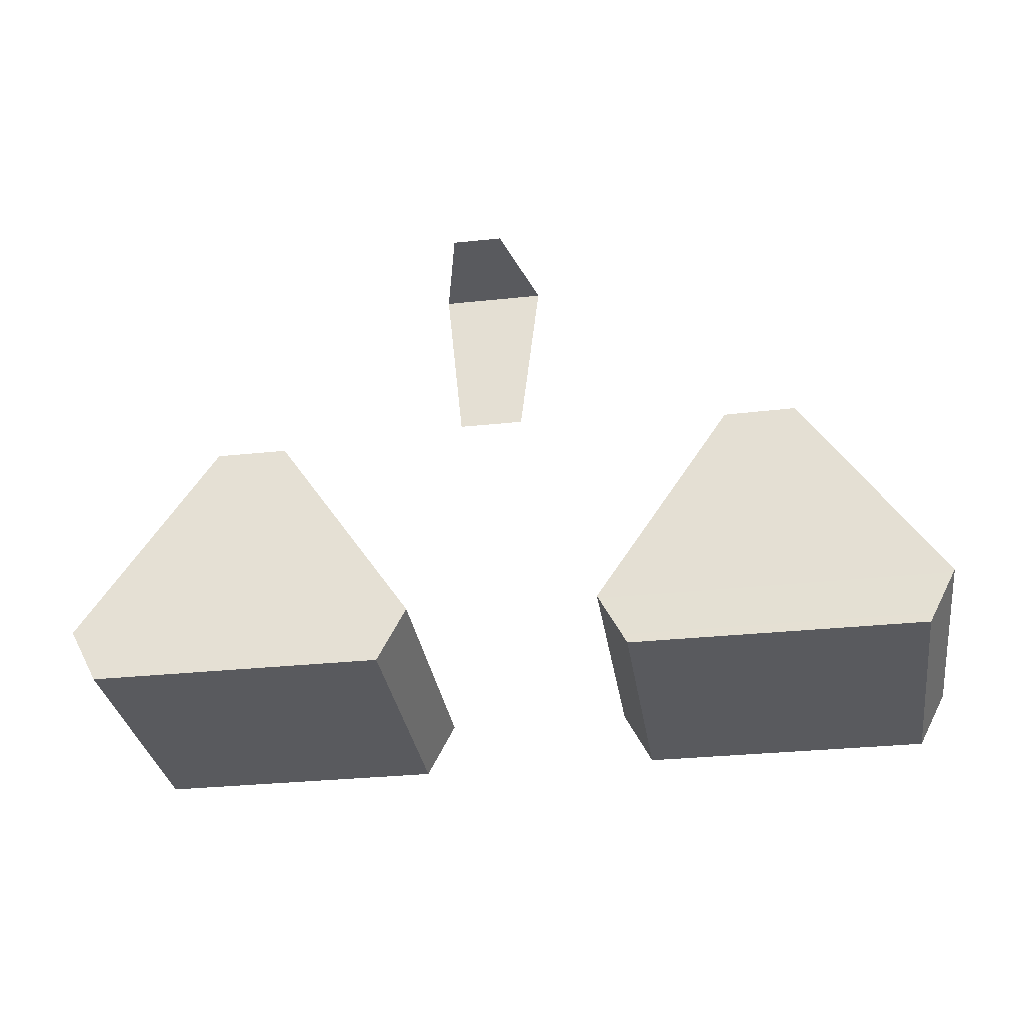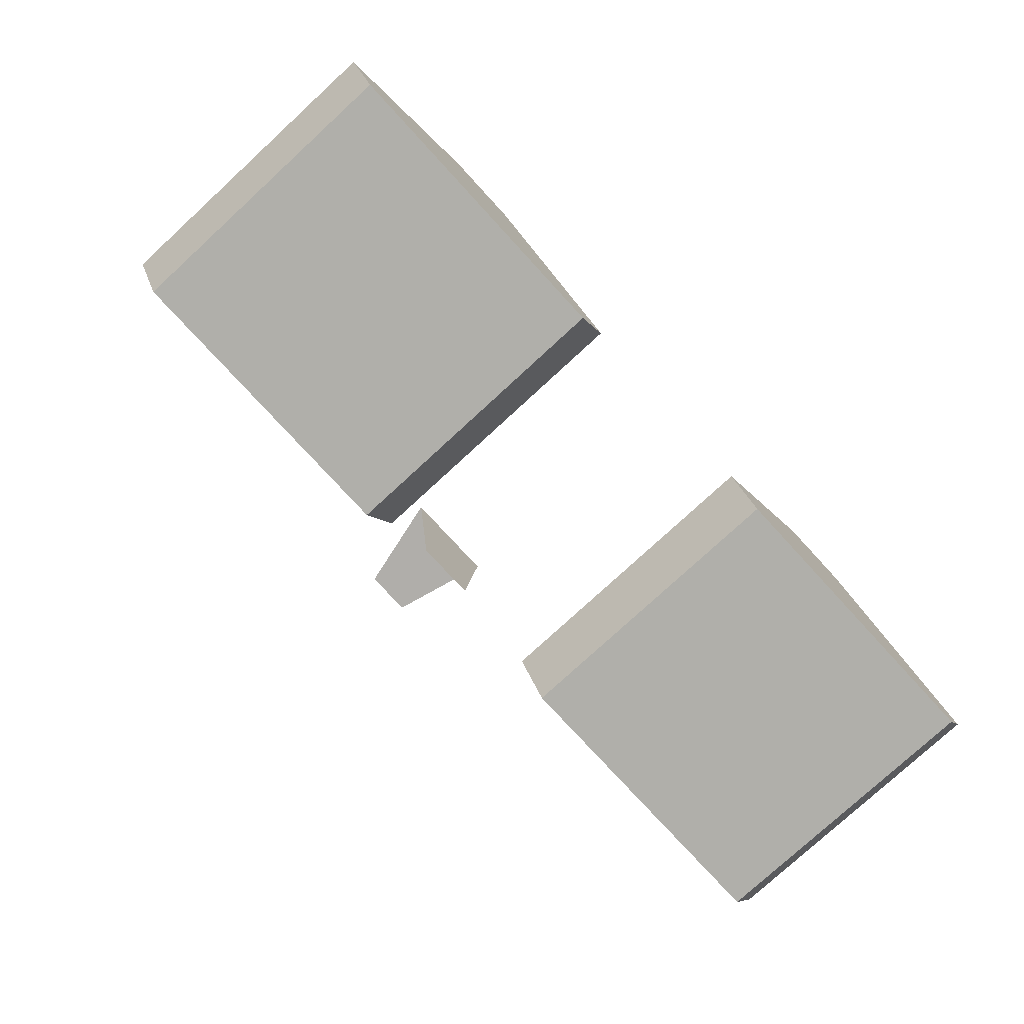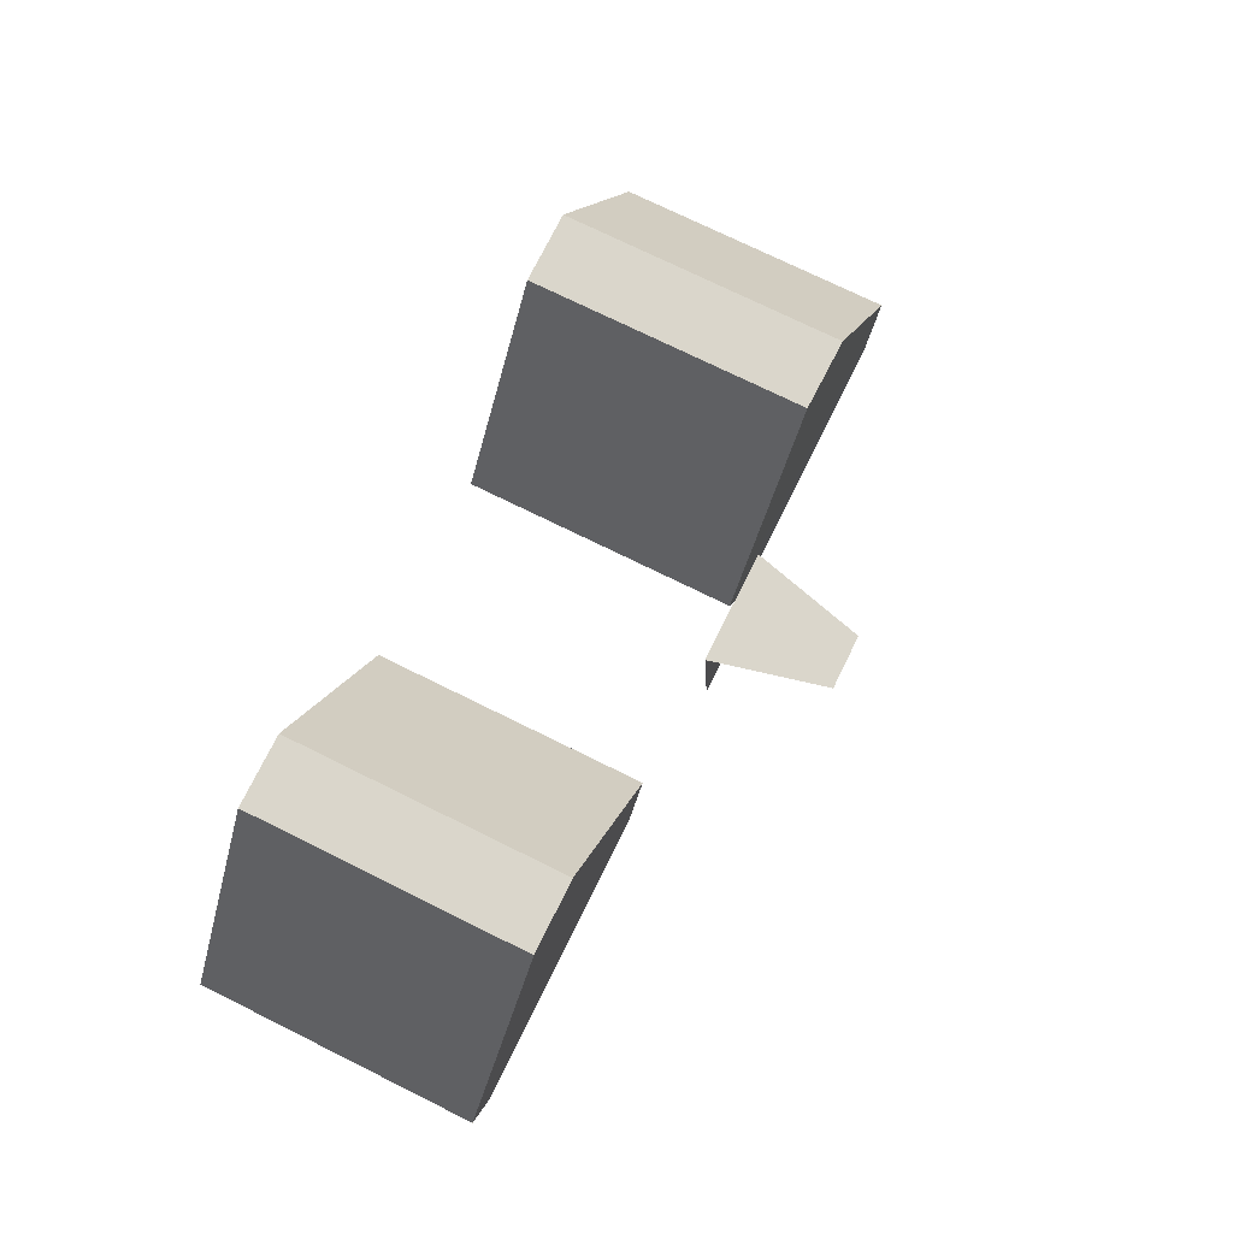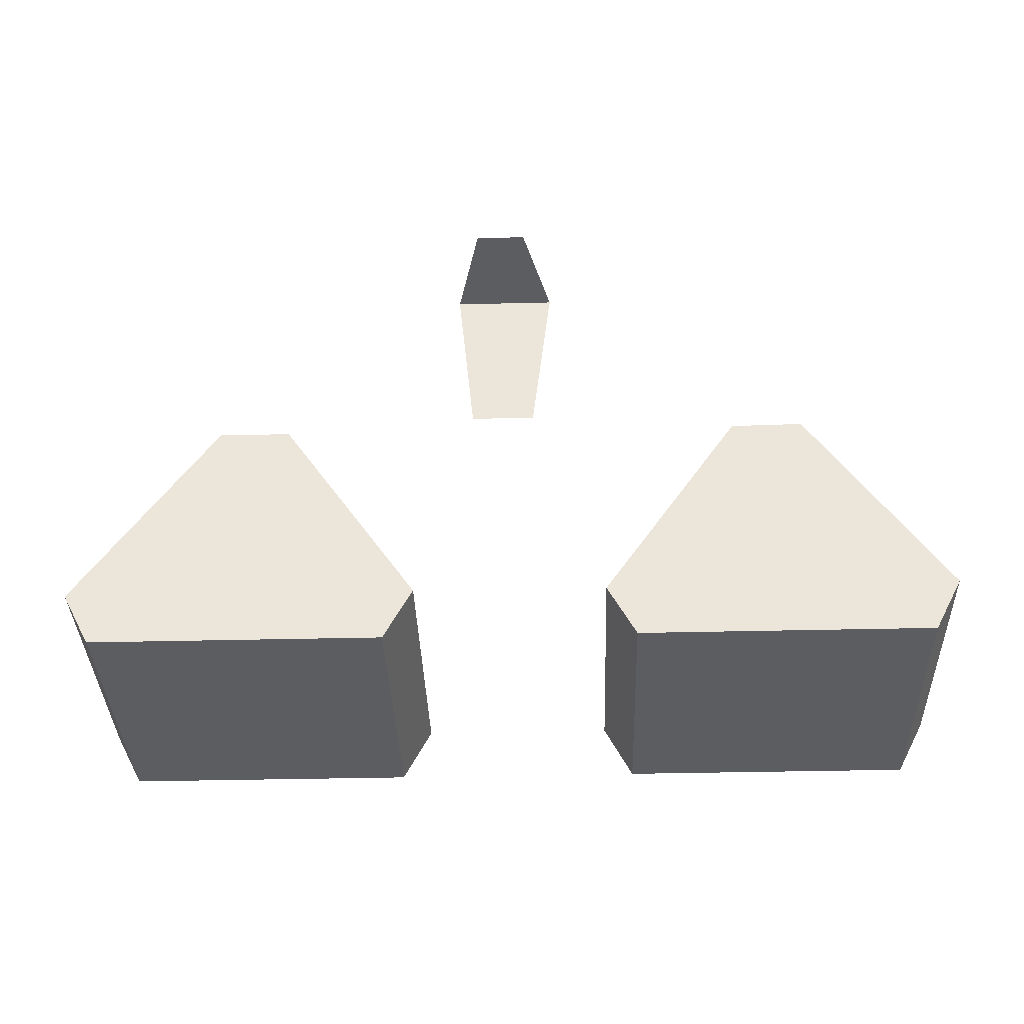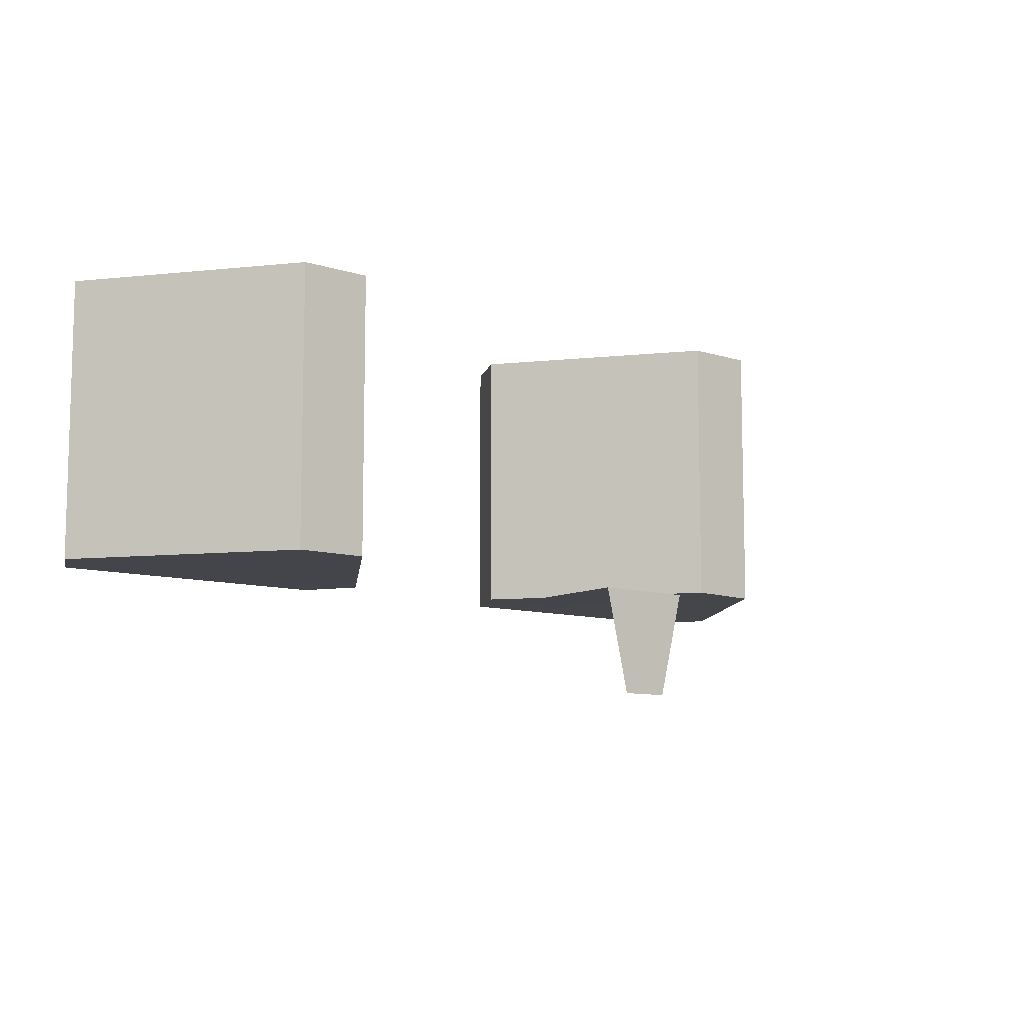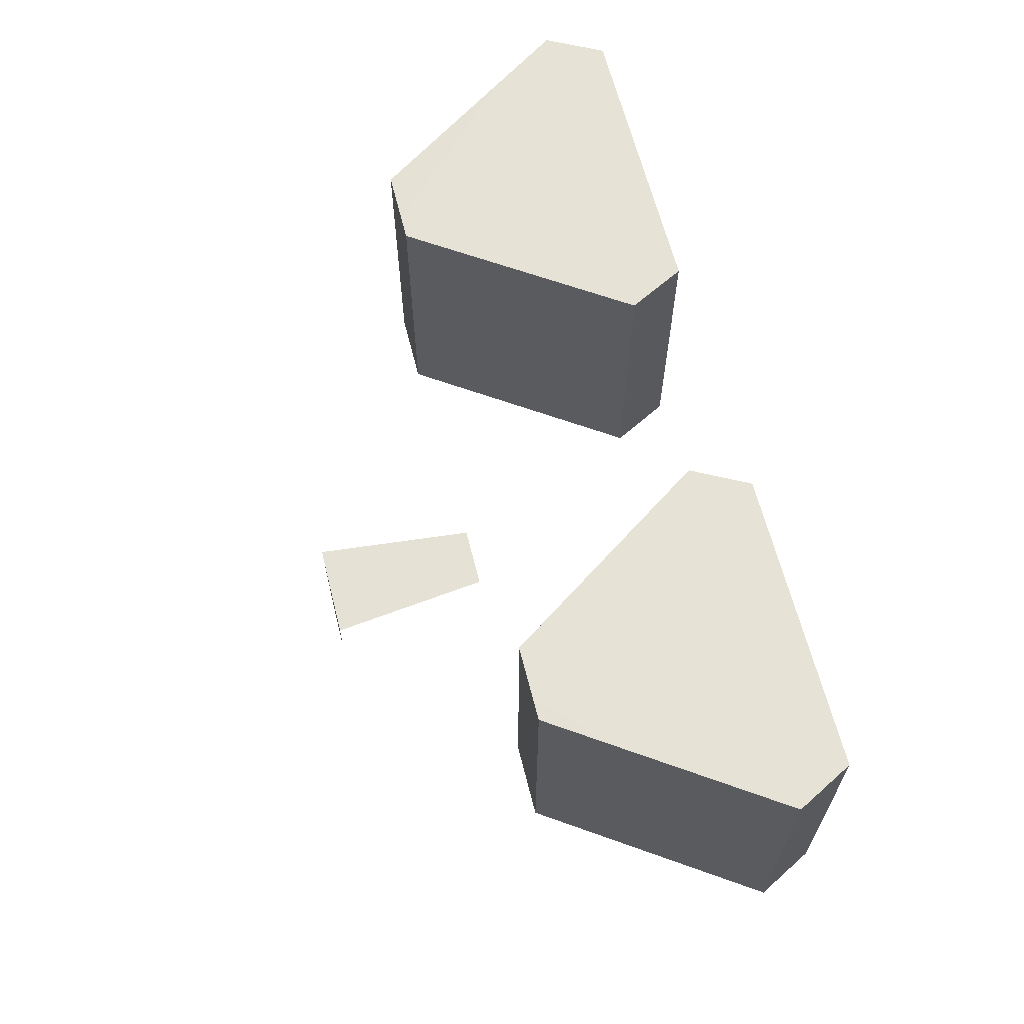
<metadata>
{"format":"obj","ext":"obj","renderer":"f3d","projection":"perspective","resolution":1024,"background":"white","views":[{"elev":-31.6,"azim":-171.5,"up":"+Y"},{"elev":-77.9,"azim":-47.4,"up":"+Y"},{"elev":74.1,"azim":116.3,"up":"+Y"},{"elev":-36.8,"azim":-178.2,"up":"+Y"},{"elev":-9.3,"azim":139.7,"up":"+Z"},{"elev":63.9,"azim":-104.2,"up":"+Z"}]}
</metadata>
<code>
g HeavyMachineGunTurret_06
v 59.07 -29.28 -10.24
v 63.15 -21.47 29.6
v 63.15 -21.47 -10.24
v 59.07 -29.28 29.58
v 59.07 -29.28 29.58
v 17.73 -29.28 -10.24
v 17.73 -29.28 29.58
v 59.07 -29.28 -10.24
v 63.15 -21.47 29.6
v 33.27 7.466 29.6
v 43.52 7.466 29.6
v 17.73 -29.28 29.58
v 13.65 -21.47 29.6
v 59.07 -29.28 29.58
v 43.52 7.466 29.6
v 63.15 -21.47 -10.24
v 63.15 -21.47 29.6
v 43.52 7.466 -10.24
v 13.65 -21.47 29.6
v 17.73 -29.28 -10.24
v 13.65 -21.48 -10.24
v 17.73 -29.28 29.58
v 13.65 -21.47 29.6
v 33.27 7.466 -10.24
v 33.27 7.466 29.6
v 13.65 -21.48 -10.24
v 33.27 7.466 -10.24
v 43.52 7.466 29.6
v 33.27 7.466 29.6
v 43.52 7.466 -10.24
v -59.07 -29.28 -10.24
v -63.15 -21.47 29.6
v -59.07 -29.28 29.58
v -63.15 -21.47 -10.24
v -59.07 -29.28 29.58
v -17.73 -29.28 -10.24
v -59.07 -29.28 -10.24
v -17.73 -29.28 29.58
v -43.52 7.466 29.6
v -63.15 -21.47 -10.24
v -43.52 7.466 -10.24
v -63.15 -21.47 29.6
v -13.65 -21.47 29.6
v -17.73 -29.28 -10.24
v -17.73 -29.28 29.58
v -13.65 -21.48 -10.05
v -13.65 -21.47 29.6
v -33.27 7.466 -10.05
v -13.65 -21.48 -10.05
v -33.27 7.466 29.6
v -17.73 -29.28 29.58
v -33.27 7.466 29.6
v -13.65 -21.47 29.6
v -63.15 -21.47 29.6
v -43.52 7.466 29.6
v -59.07 -29.28 29.58
v -33.27 7.466 -10.05
v -43.52 7.466 29.6
v -43.52 7.466 -10.24
v -33.27 7.466 29.6
v -3.568 6.189 -14.51
v 7.613 29.27 -14.51
v 5.302 6.185 -14.51
v -6.308 29.27 -14.51
v 7.613 29.27 -14.51
v -2.581 29.27 -28.8
v 4.21 29.27 -28.82
v -6.308 29.27 -14.51
v 63.15 -21.47 -10.24
v 43.52 7.466 -10.24
v 33.27 7.466 -10.24
v 13.65 -21.48 -10.24
v 17.73 -29.28 -10.24
v 59.07 -29.28 -10.24
v -63.15 -21.47 -10.24
v -13.65 -21.48 -10.05
v -33.27 7.466 -10.05
v -43.52 7.466 -10.24
v -17.73 -29.28 -10.24
v -59.07 -29.28 -10.24
g HeavyMachineGunTurret_06_0
f 3 2 1
f 4 1 2
f 7 6 5
f 8 5 6
f 11 10 9
f 13 12 10
f 10 12 9
f 9 12 14
f 17 16 15
f 18 15 16
f 21 20 19
f 22 19 20
f 25 24 23
f 26 23 24
f 29 28 27
f 30 27 28
f 33 32 31
f 34 31 32
f 37 36 35
f 38 35 36
f 41 40 39
f 42 39 40
f 45 44 43
f 46 43 44
f 49 48 47
f 50 47 48
f 53 52 51
f 55 54 52
f 52 54 51
f 51 54 56
f 59 58 57
f 60 57 58
f 63 62 61
f 64 61 62
f 67 66 65
f 68 65 66
f 71 70 69
f 72 71 69
f 73 72 69
f 74 73 69
f 77 76 75
f 78 77 75
f 75 76 79
f 80 75 79

</code>
